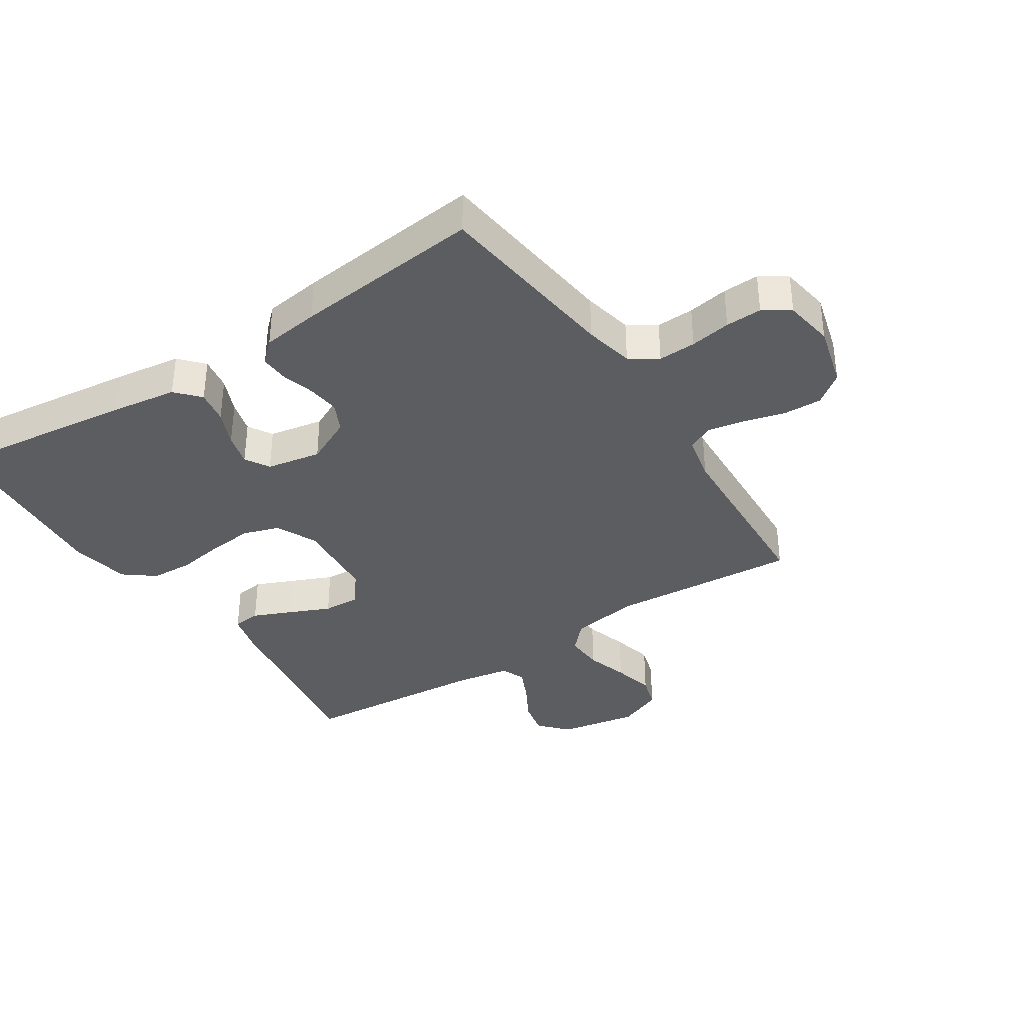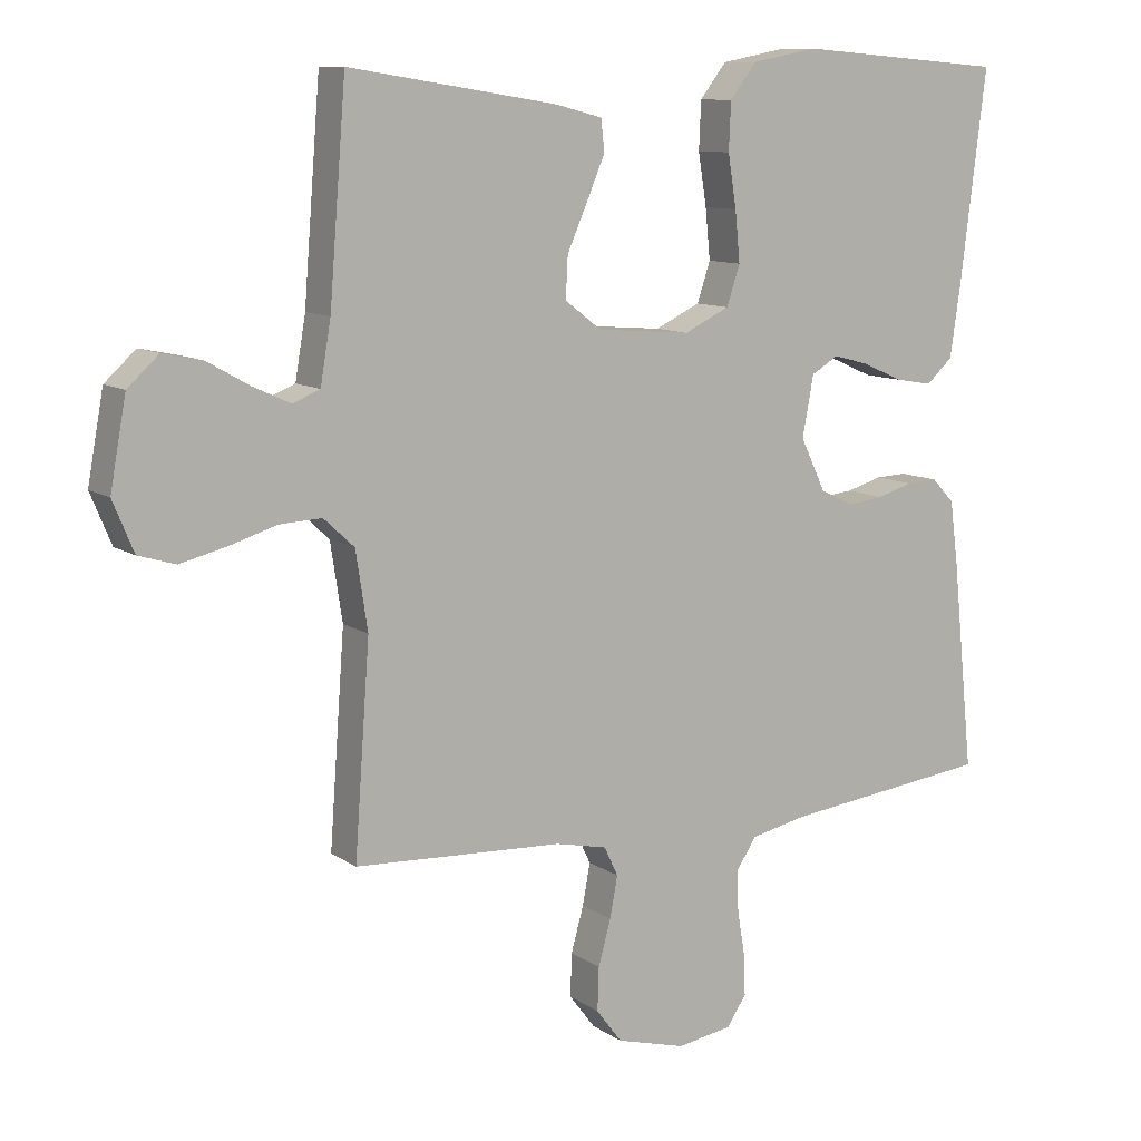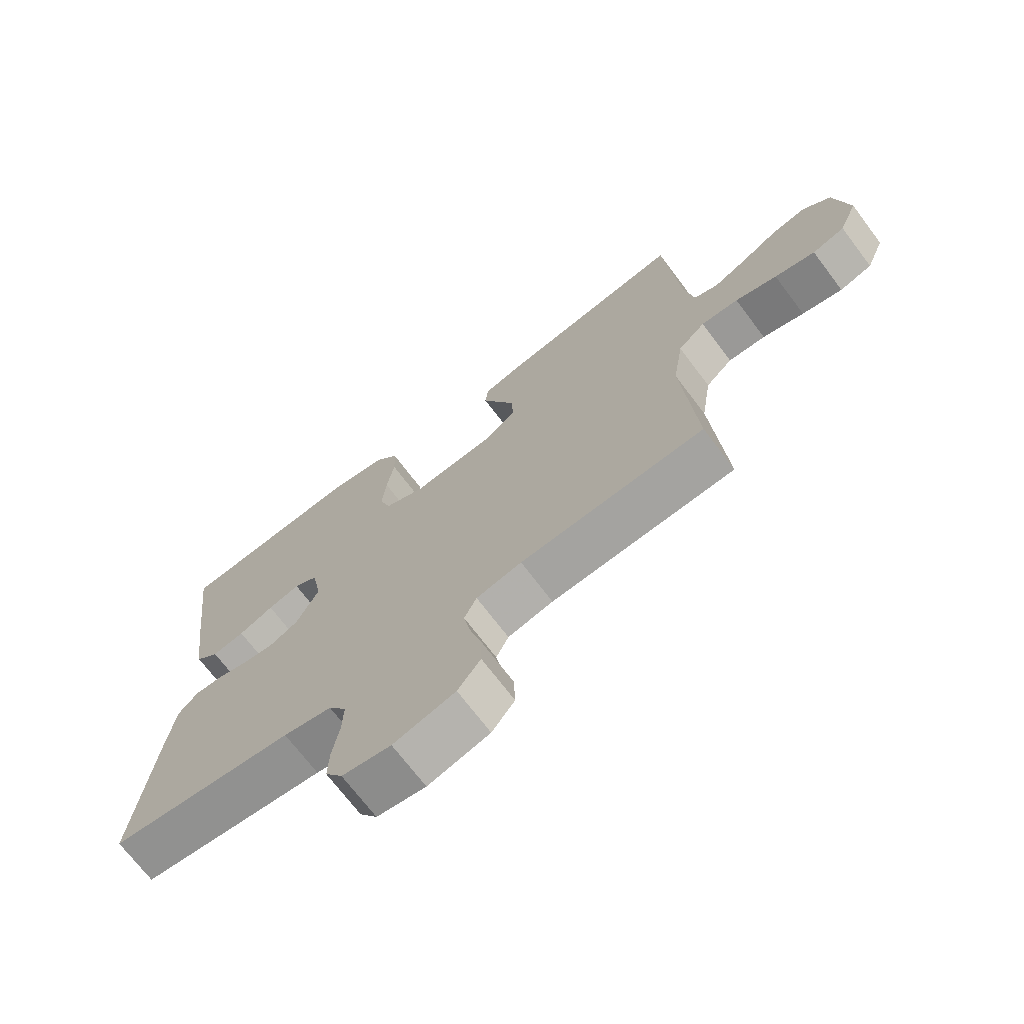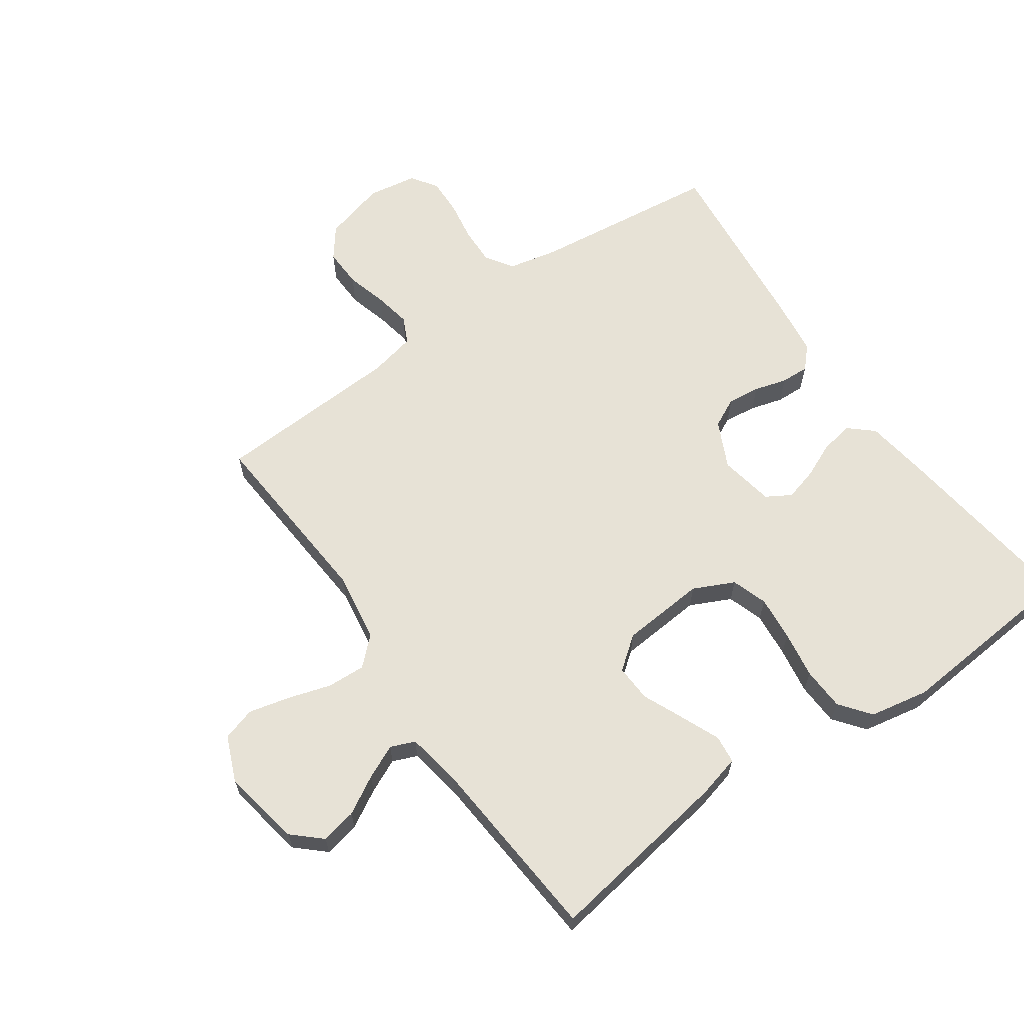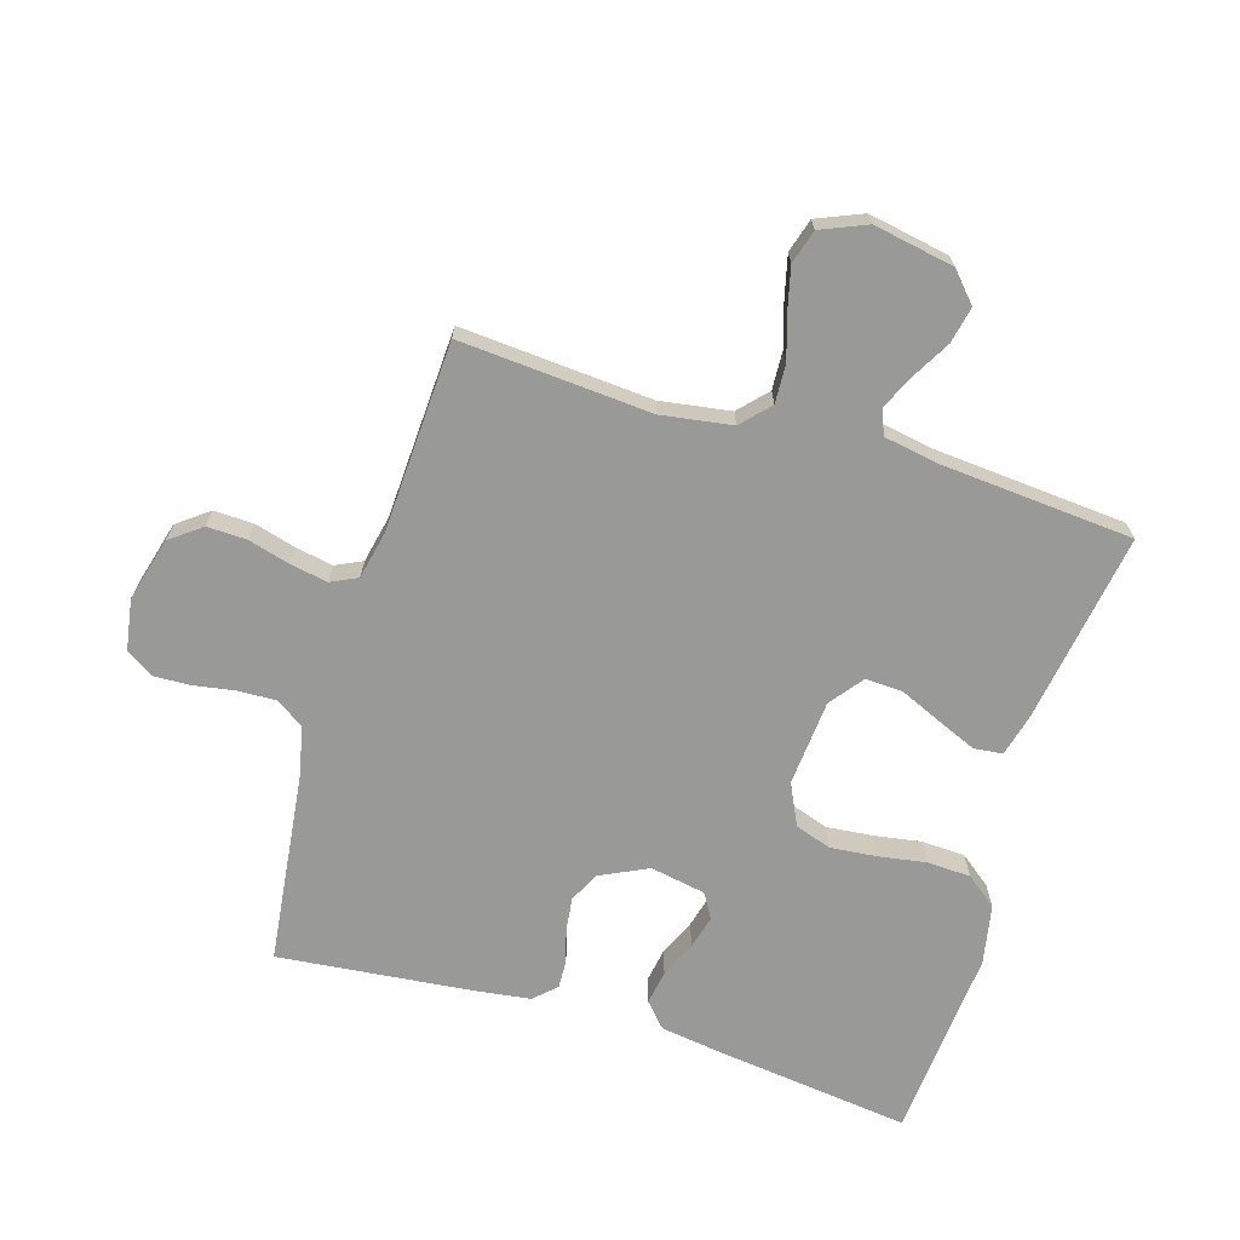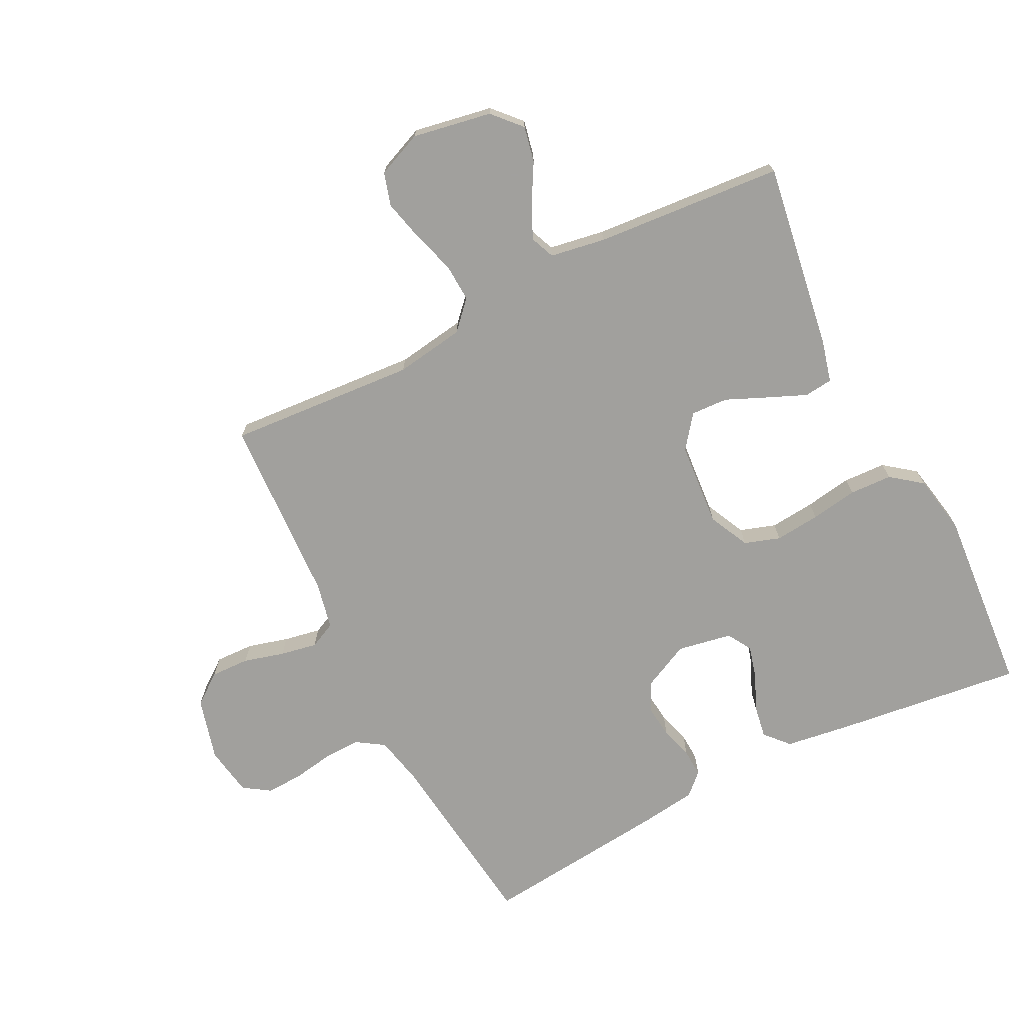
<metadata>
{"format":"obj","ext":"obj","renderer":"f3d","projection":"perspective","resolution":1024,"background":"white","views":[{"elev":-36.4,"azim":123.2,"up":"+Y"},{"elev":10.3,"azim":-31.6,"up":"+Z"},{"elev":-71.0,"azim":-142.9,"up":"+Z"},{"elev":63.6,"azim":-35.0,"up":"+Y"},{"elev":-68.8,"azim":-106.9,"up":"+Y"},{"elev":-71.7,"azim":-63.1,"up":"+Y"}]}
</metadata>
<code>
v -0.5 0.07 -0.5
v -0.478 0.07 -0.2
v -0.495 0.07 -0.089
v -0.539 0.07 -0.048
v -0.6 0.07 -0.051
v -0.668 0.07 -0.072
v -0.734 0.07 -0.088
v -0.787 0.07 -0.072
v -0.817 0.07 0
v -0.794 0.07 0.126
v -0.749 0.07 0.167
v -0.692 0.07 0.155
v -0.632 0.07 0.121
v -0.578 0.07 0.096
v -0.539 0.07 0.112
v -0.524 0.07 0.2
v -0.5 0.07 0.5
v -0.2 0.07 0.453
v -0.134 0.07 0.436
v -0.129 0.07 0.391
v -0.155 0.07 0.33
v -0.184 0.07 0.264
v -0.187 0.07 0.205
v -0.135 0.07 0.165
v 0 0.07 0.154
v 0.065 0.07 0.185
v 0.084 0.07 0.242
v 0.077 0.07 0.314
v 0.065 0.07 0.389
v 0.068 0.07 0.457
v 0.106 0.07 0.506
v 0.2 0.07 0.524
v 0.5 0.07 0.5
v 0.463 0.07 0.2
v 0.448 0.07 0.096
v 0.41 0.07 0.062
v 0.357 0.07 0.071
v 0.3 0.07 0.096
v 0.248 0.07 0.11
v 0.209 0.07 0.087
v 0.193 0.07 0
v 0.229 0.07 -0.075
v 0.276 0.07 -0.098
v 0.328 0.07 -0.092
v 0.38 0.07 -0.077
v 0.425 0.07 -0.075
v 0.457 0.07 -0.109
v 0.469 0.07 -0.2
v 0.5 0.07 -0.5
v 0.2 0.07 -0.536
v 0.121 0.07 -0.553
v 0.092 0.07 -0.597
v 0.094 0.07 -0.657
v 0.105 0.07 -0.722
v 0.107 0.07 -0.78
v 0.079 0.07 -0.822
v 0 0.07 -0.835
v -0.1 0.07 -0.808
v -0.137 0.07 -0.759
v -0.135 0.07 -0.697
v -0.117 0.07 -0.632
v -0.106 0.07 -0.573
v -0.126 0.07 -0.531
v -0.2 0.07 -0.515
v -0.5 0 -0.5
v -0.478 0 -0.2
v -0.495 0 -0.089
v -0.539 0 -0.048
v -0.6 0 -0.051
v -0.668 0 -0.072
v -0.734 0 -0.088
v -0.787 0 -0.072
v -0.817 0 0
v -0.794 0 0.126
v -0.749 0 0.167
v -0.692 0 0.155
v -0.632 0 0.121
v -0.578 0 0.096
v -0.539 0 0.112
v -0.524 0 0.2
v -0.5 0 0.5
v -0.2 0 0.453
v -0.134 0 0.436
v -0.129 0 0.391
v -0.155 0 0.33
v -0.184 0 0.264
v -0.187 0 0.205
v -0.135 0 0.165
v 0 0 0.154
v 0.065 0 0.185
v 0.084 0 0.242
v 0.077 0 0.314
v 0.065 0 0.389
v 0.068 0 0.457
v 0.106 0 0.506
v 0.2 0 0.524
v 0.5 0 0.5
v 0.463 0 0.2
v 0.448 0 0.096
v 0.41 0 0.062
v 0.357 0 0.071
v 0.3 0 0.096
v 0.248 0 0.11
v 0.209 0 0.087
v 0.193 0 0
v 0.229 0 -0.075
v 0.276 0 -0.098
v 0.328 0 -0.092
v 0.38 0 -0.077
v 0.425 0 -0.075
v 0.457 0 -0.109
v 0.469 0 -0.2
v 0.5 0 -0.5
v 0.2 0 -0.536
v 0.121 0 -0.553
v 0.092 0 -0.597
v 0.094 0 -0.657
v 0.105 0 -0.722
v 0.107 0 -0.78
v 0.079 0 -0.822
v 0 0 -0.835
v -0.1 0 -0.808
v -0.137 0 -0.759
v -0.135 0 -0.697
v -0.117 0 -0.632
v -0.106 0 -0.573
v -0.126 0 -0.531
v -0.2 0 -0.515
f 58 59 60 61
f 58 61 62
f 57 58 62
f 56 57 62
f 53 54 55 56
f 52 53 56 62
f 51 52 62 63
f 47 48 49 50
f 44 45 46 47
f 43 44 47 50
f 42 43 50 51
f 35 36 37 38
f 35 38 39
f 34 35 39
f 33 34 39
f 32 33 39 40
f 28 29 30 31
f 27 28 31 32
f 26 27 32 40
f 19 20 21 22
f 17 18 19 22
f 16 17 22 23
f 15 16 23 24
f 10 11 12 13
f 10 13 14
f 9 10 14
f 8 9 14
f 5 6 7 8
f 5 8 14 15
f 64 1 2
f 64 2 3
f 63 64 3
f 41 42 51 63
f 41 63 3
f 25 26 40 41
f 25 41 3 4
f 15 24 25
f 4 5 15 25
f 125 124 123 122
f 126 125 122
f 126 122 121
f 126 121 120
f 120 119 118 117
f 126 120 117 116
f 127 126 116 115
f 114 113 112 111
f 111 110 109 108
f 114 111 108 107
f 115 114 107 106
f 102 101 100 99
f 103 102 99
f 103 99 98
f 103 98 97
f 104 103 97 96
f 95 94 93 92
f 96 95 92 91
f 104 96 91 90
f 86 85 84 83
f 86 83 82 81
f 87 86 81 80
f 88 87 80 79
f 77 76 75 74
f 78 77 74
f 78 74 73
f 78 73 72
f 72 71 70 69
f 79 78 72 69
f 66 65 128
f 67 66 128
f 67 128 127
f 127 115 106 105
f 67 127 105
f 105 104 90 89
f 68 67 105 89
f 89 88 79
f 89 79 69 68
f 1 65 66 2
f 2 66 67 3
f 3 67 68 4
f 4 68 69 5
f 5 69 70 6
f 6 70 71 7
f 7 71 72 8
f 8 72 73 9
f 9 73 74 10
f 10 74 75 11
f 11 75 76 12
f 12 76 77 13
f 13 77 78 14
f 14 78 79 15
f 15 79 80 16
f 16 80 81 17
f 17 81 82 18
f 18 82 83 19
f 19 83 84 20
f 20 84 85 21
f 21 85 86 22
f 22 86 87 23
f 23 87 88 24
f 24 88 89 25
f 25 89 90 26
f 26 90 91 27
f 27 91 92 28
f 28 92 93 29
f 29 93 94 30
f 30 94 95 31
f 31 95 96 32
f 32 96 97 33
f 33 97 98 34
f 34 98 99 35
f 35 99 100 36
f 36 100 101 37
f 37 101 102 38
f 38 102 103 39
f 39 103 104 40
f 40 104 105 41
f 41 105 106 42
f 42 106 107 43
f 43 107 108 44
f 44 108 109 45
f 45 109 110 46
f 46 110 111 47
f 47 111 112 48
f 48 112 113 49
f 49 113 114 50
f 50 114 115 51
f 51 115 116 52
f 52 116 117 53
f 53 117 118 54
f 54 118 119 55
f 55 119 120 56
f 56 120 121 57
f 57 121 122 58
f 58 122 123 59
f 59 123 124 60
f 60 124 125 61
f 61 125 126 62
f 62 126 127 63
f 63 127 128 64
f 64 128 65 1

</code>
